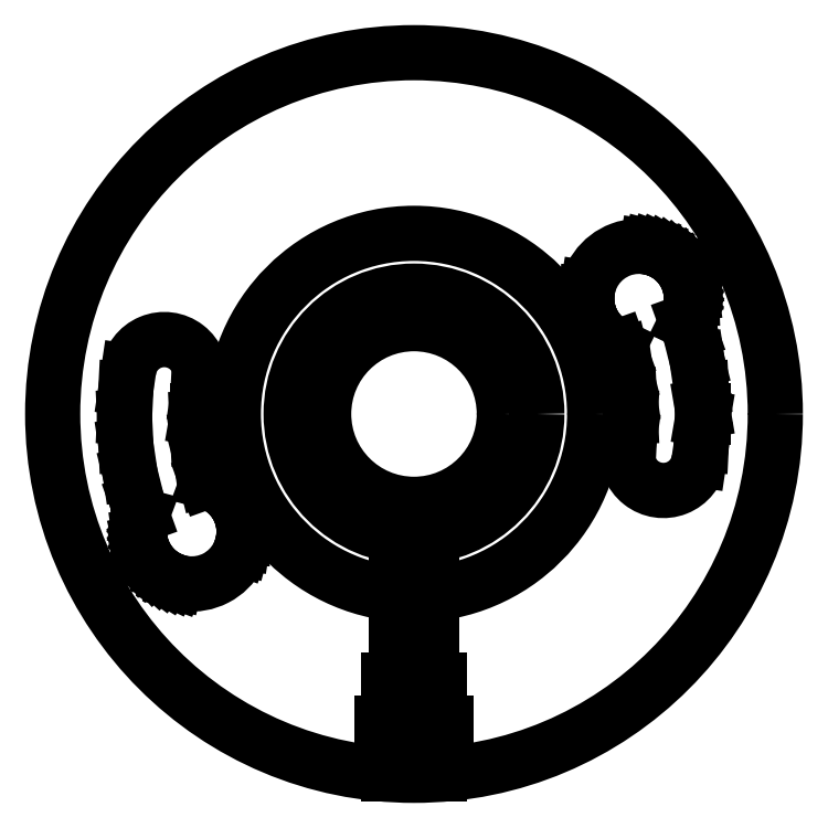
<metadata>
{"format":"dxf","ext":"dxf","renderer":"ezdxf+matplotlib","layout":"modelspace","background":"white","min_lineweight":24,"dpi":150}
</metadata>
<code>
0
SECTION
2
ENTITIES
0
LINE
8
0
10
-26.27
20
-16.23
30
0
11
-26.09
21
-15.54
31
0
0
LINE
8
0
10
-26.32
20
-16.34
30
0
11
-26.27
21
-16.23
31
0
0
LINE
8
0
10
-36.03
20
-20.71
30
0
11
-35.37
21
-20.96
31
0
0
LINE
8
0
10
-35.37
20
-20.96
30
0
11
-35.32
21
-20.97
31
0
0
LINE
8
0
10
-36.67
20
-20.4
30
0
11
-36.03
21
-20.71
31
0
0
LINE
8
0
10
-37.28
20
-20.03
30
0
11
-36.67
21
-20.4
31
0
0
LINE
8
0
10
-37.85
20
-19.6
30
0
11
-37.28
21
-20.03
31
0
0
LINE
8
0
10
-38.37
20
-19.12
30
0
11
-37.85
21
-19.6
31
0
0
LINE
8
0
10
-38.84
20
-18.58
30
0
11
-38.37
21
-19.12
31
0
0
LINE
8
0
10
-39.26
20
-18.01
30
0
11
-38.84
21
-18.58
31
0
0
LINE
8
0
10
-39.62
20
-17.39
30
0
11
-39.26
21
-18.01
31
0
0
LINE
8
0
10
-39.92
20
-16.75
30
0
11
-39.62
21
-17.39
31
0
0
LINE
8
0
10
-40.15
20
-16.08
30
0
11
-39.92
21
-16.75
31
0
0
LINE
8
0
10
-40.31
20
-15.38
30
0
11
-40.15
21
-16.08
31
0
0
LINE
8
0
10
-40.41
20
-14.68
30
0
11
-40.31
21
-15.38
31
0
0
LINE
8
0
10
-40.41
20
-14.68
30
0
11
-40.44
21
-13.97
31
0
0
LINE
8
0
10
-40.44
20
-13.97
30
0
11
-40.41
21
-14.68
31
0
0
LINE
8
0
10
-40.44
20
-13.97
30
0
11
-40.41
21
-14.68
31
0
0
LINE
8
0
10
-40.44
20
-13.97
30
0
11
-40.39
21
-13.26
31
0
0
LINE
8
0
10
-40.39
20
-13.26
30
0
11
-40.28
21
-12.55
31
0
0
LINE
8
0
10
-40.28
20
-12.55
30
0
11
-40.1
21
-11.87
31
0
0
LINE
8
0
10
-40.1
20
-11.87
30
0
11
-40.06
21
-11.75
31
0
0
LINE
8
0
10
-40.76
20
-9.792
30
0
11
-40.06
21
-11.75
31
0
0
LINE
8
0
10
-31.01
20
-7.131
30
0
11
-30.34
21
-7.378
31
0
0
LINE
8
0
10
-30.34
20
-7.378
30
0
11
-29.7
21
-7.689
31
0
0
LINE
8
0
10
-29.7
20
-7.689
30
0
11
-29.09
21
-8.062
31
0
0
LINE
8
0
10
-29.09
20
-8.062
30
0
11
-28.53
21
-8.492
31
0
0
LINE
8
0
10
-28.53
20
-8.492
30
0
11
-28
21
-8.975
31
0
0
LINE
8
0
10
-28
20
-8.975
30
0
11
-27.53
21
-9.508
31
0
0
LINE
8
0
10
-27.53
20
-9.508
30
0
11
-27.11
21
-10.08
31
0
0
LINE
8
0
10
-27.11
20
-10.08
30
0
11
-26.76
21
-10.7
31
0
0
LINE
8
0
10
-26.76
20
-10.7
30
0
11
-26.46
21
-11.35
31
0
0
LINE
8
0
10
-26.46
20
-11.35
30
0
11
-26.23
21
-12.02
31
0
0
LINE
8
0
10
-26.23
20
-12.02
30
0
11
-26.06
21
-12.71
31
0
0
LINE
8
0
10
-26.06
20
-12.71
30
0
11
-25.96
21
-13.41
31
0
0
LINE
8
0
10
-25.96
20
-13.41
30
0
11
-25.94
21
-14.13
31
0
0
LINE
8
0
10
-25.98
20
-14.84
30
0
11
-25.94
21
-14.13
31
0
0
LINE
8
0
10
-26.09
20
-15.54
30
0
11
-25.98
21
-14.84
31
0
0
LINE
8
0
10
-31.19
20
-6.889
30
0
11
-31.11
21
-7.104
31
0
0
LINE
8
0
10
-31.11
20
-7.104
30
0
11
-31.01
21
-7.131
31
0
0
LINE
8
0
10
-31.9
20
-4.033
30
0
11
-31.19
21
-6.889
31
0
0
LINE
8
0
10
-32.34
20
-1.121
30
0
11
-31.9
21
-4.033
31
0
0
LINE
8
0
10
-32.47
20
1.63
30
0
11
-32.34
21
-1.121
31
0
0
LINE
8
0
10
-32.44
20
1.802
30
0
11
-32.44
21
2.611
31
0
0
LINE
8
0
10
-32.47
20
1.63
30
0
11
-32.44
21
1.802
31
0
0
LINE
8
0
10
-32.44
20
2.611
30
0
11
-32.34
21
4.761
31
0
0
LINE
8
0
10
-42.48
20
1.82
30
0
11
-42.29
21
5.741
31
0
0
LINE
8
0
10
-42.48
20
1.82
30
0
11
-42.29
21
-2.101
31
0
0
LINE
8
0
10
-42.29
20
-2.101
30
0
11
-41.71
21
-5.984
31
0
0
LINE
8
0
10
-41.71
20
-5.984
30
0
11
-40.76
21
-9.792
31
0
0
LINE
8
0
10
27.38
20
-1.121
30
0
11
27.52
21
1.82
31
0
0
LINE
8
0
10
27.38
20
4.761
30
0
11
27.52
21
1.82
31
0
0
LINE
8
0
10
37.33
20
-2.101
30
0
11
37.51
21
1.516
31
0
0
LINE
8
0
10
37.56
20
1.802
30
0
11
37.56
21
2.65
31
0
0
LINE
8
0
10
37.51
20
1.516
30
0
11
37.56
21
1.802
31
0
0
LINE
8
0
10
37.45
20
3.261
30
0
11
37.56
21
2.65
31
0
0
LINE
8
0
10
37.33
20
5.741
30
0
11
37.45
21
3.261
31
0
0
LINE
8
0
10
36.76
20
9.624
30
0
11
37.33
21
5.741
31
0
0
LINE
8
0
10
35.8
20
13.43
30
0
11
36.76
21
9.624
31
0
0
LINE
8
0
10
35.24
20
15.01
30
0
11
35.8
21
13.43
31
0
0
LINE
8
0
10
25.88
20
11.52
30
0
11
26.23
21
10.53
31
0
0
LINE
8
0
10
26.23
20
10.53
30
0
11
26.95
21
7.673
31
0
0
LINE
8
0
10
26.95
20
7.673
30
0
11
27.38
21
4.761
31
0
0
LINE
8
0
10
35.24
20
15.01
30
0
11
35.4
21
15.34
31
0
0
LINE
8
0
10
35.4
20
15.34
30
0
11
35.64
21
16.01
31
0
0
LINE
8
0
10
35.64
20
16.01
30
0
11
35.83
21
16.69
31
0
0
LINE
8
0
10
35.83
20
16.69
30
0
11
35.94
21
17.4
31
0
0
LINE
8
0
10
35.94
20
17.4
30
0
11
35.98
21
18.11
31
0
0
LINE
8
0
10
35.95
20
18.82
30
0
11
35.98
21
18.11
31
0
0
LINE
8
0
10
35.86
20
19.52
30
0
11
35.95
21
18.82
31
0
0
LINE
8
0
10
35.69
20
20.21
30
0
11
35.86
21
19.52
31
0
0
LINE
8
0
10
35.46
20
20.89
30
0
11
35.69
21
20.21
31
0
0
LINE
8
0
10
35.16
20
21.53
30
0
11
35.46
21
20.89
31
0
0
LINE
8
0
10
34.8
20
22.15
30
0
11
35.16
21
21.53
31
0
0
LINE
8
0
10
34.38
20
22.72
30
0
11
34.8
21
22.15
31
0
0
LINE
8
0
10
33.91
20
23.26
30
0
11
34.38
21
22.72
31
0
0
LINE
8
0
10
33.39
20
23.74
30
0
11
33.91
21
23.26
31
0
0
LINE
8
0
10
32.82
20
24.17
30
0
11
33.39
21
23.74
31
0
0
LINE
8
0
10
22
20
15.48
30
0
11
22.3
21
14.84
31
0
0
LINE
8
0
10
22.3
20
14.84
30
0
11
22.66
21
14.22
31
0
0
LINE
8
0
10
22.66
20
14.22
30
0
11
23.08
21
13.65
31
0
0
LINE
8
0
10
23.08
20
13.65
30
0
11
23.55
21
13.11
31
0
0
LINE
8
0
10
23.55
20
13.11
30
0
11
24.07
21
12.63
31
0
0
LINE
8
0
10
24.07
20
12.63
30
0
11
24.64
21
12.2
31
0
0
LINE
8
0
10
24.64
20
12.2
30
0
11
25.24
21
11.83
31
0
0
LINE
8
0
10
25.24
20
11.83
30
0
11
25.88
21
11.52
31
0
0
LINE
8
0
10
21.77
20
16.16
30
0
11
22
21
15.48
31
0
0
LINE
8
0
10
21.6
20
16.85
30
0
11
21.77
21
16.16
31
0
0
LINE
8
0
10
21.51
20
17.55
30
0
11
21.6
21
16.85
31
0
0
LINE
8
0
10
21.48
20
18.26
30
0
11
21.51
21
17.55
31
0
0
LINE
8
0
10
21.48
20
18.26
30
0
11
21.52
21
18.97
31
0
0
LINE
8
0
10
21.52
20
18.97
30
0
11
21.63
21
19.62
31
0
0
LINE
8
0
10
30.22
20
25.28
30
0
11
30.91
21
25.1
31
0
0
LINE
8
0
10
30.91
20
25.1
30
0
11
31.58
21
24.85
31
0
0
LINE
8
0
10
31.58
20
24.85
30
0
11
32.22
21
24.54
31
0
0
LINE
8
0
10
32.22
20
24.54
30
0
11
32.82
21
24.17
31
0
0
LINE
8
0
10
29.82
20
25.35
30
0
11
30.22
21
25.28
31
0
0
CIRCLE
8
0
10
-2.423
20
2.226
30
0
40
12.5
210
0
220
0
230
1
0
CIRCLE
8
0
10
-2.423
20
2.226
30
0
40
50
210
0
220
0
230
1
0
LWPOLYLINE
8
0
90
4
70
1
43
0
10
2.077
20
-44.56
10
-6.923
20
-44.56
10
-6.923
20
-40.56
10
2.077
20
-40.56
0
LINE
8
0
10
-5.923
20
-44.56
30
0
11
-5.923
21
-47.65
31
0
0
LINE
8
0
10
1.077
20
-44.56
30
0
11
1.077
21
-47.65
31
0
0
LWPOLYLINE
8
0
90
4
70
1
43
0
10
1.077
20
-40.56
10
-5.923
20
-40.56
10
-5.923
20
-34.56
10
1.077
20
-34.56
0
LWPOLYLINE
8
0
90
4
70
1
43
0
10
0.07654
20
-34.56
10
-4.923
20
-34.56
10
-4.923
20
-20.56
10
0.07654
20
-20.56
0
CIRCLE
8
0
10
-2.423
20
2.226
30
0
40
25
210
0
220
0
230
1
0
CIRCLE
8
0
10
-2.423
20
2.226
30
0
40
17
210
0
220
0
230
1
0
ARC
8
0
10
-36.97
20
7.531
30
0
40
4.996
210
0
220
0
230
1
50
-8.438
51
173.4
0
ARC
8
0
10
-33.19
20
-14.05
30
0
40
7.251
210
0
220
0
230
1
50
-198.5
51
73.38
0
LINE
8
0
10
-32.03
20
6.798
30
0
11
-32.34
21
4.761
31
0
0
LINE
8
0
10
-41.94
20
8.105
30
0
11
-42.29
21
5.741
31
0
0
ARC
8
0
10
28.73
20
18.19
30
0
40
7.25
210
0
220
0
230
1
50
-26.07
51
246.8
0
LINE
8
0
10
27.38
20
-1.121
30
0
11
27.16
21
-2.63
31
0
0
LINE
8
0
10
37.33
20
-2.101
30
0
11
37.04
21
-4.095
31
0
0
ARC
8
0
10
32.1
20
-3.363
30
0
40
4.995
210
0
220
0
230
1
50
171.6
51
351.6
0
ENDSEC
0
EOF

</code>
